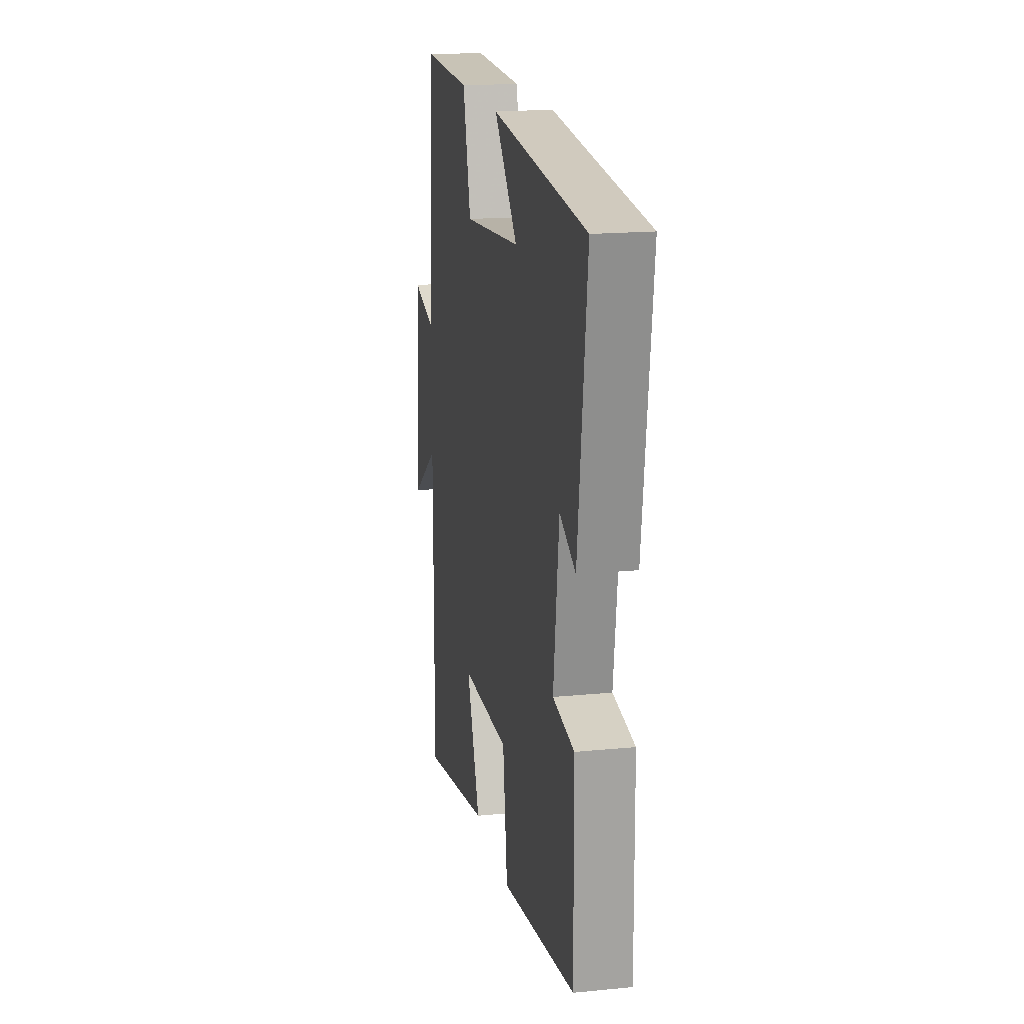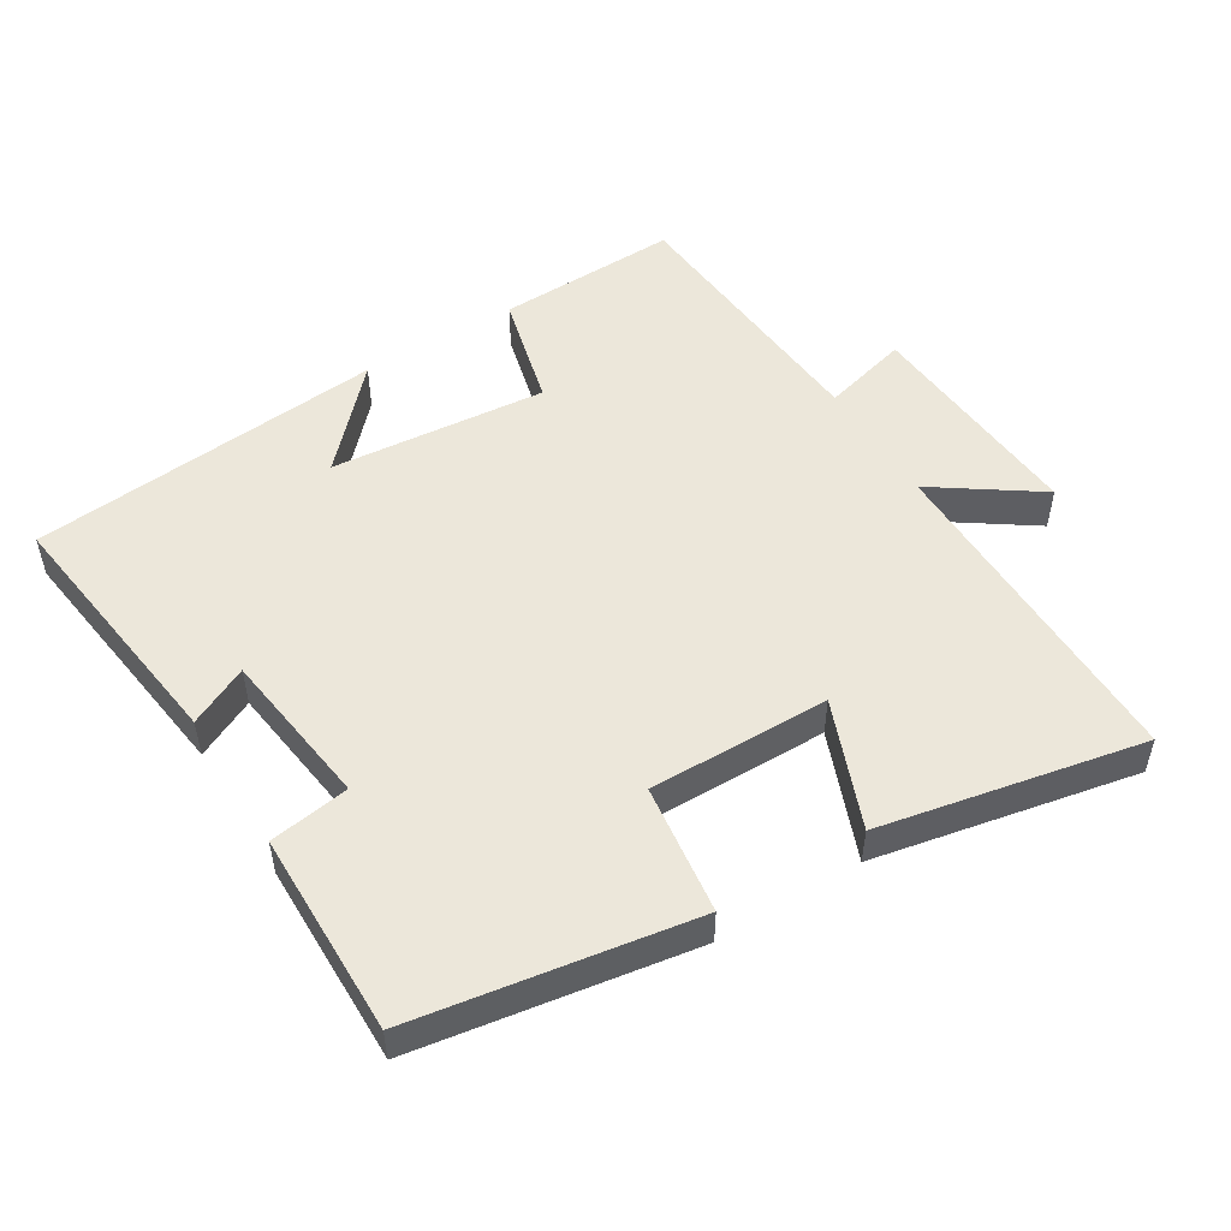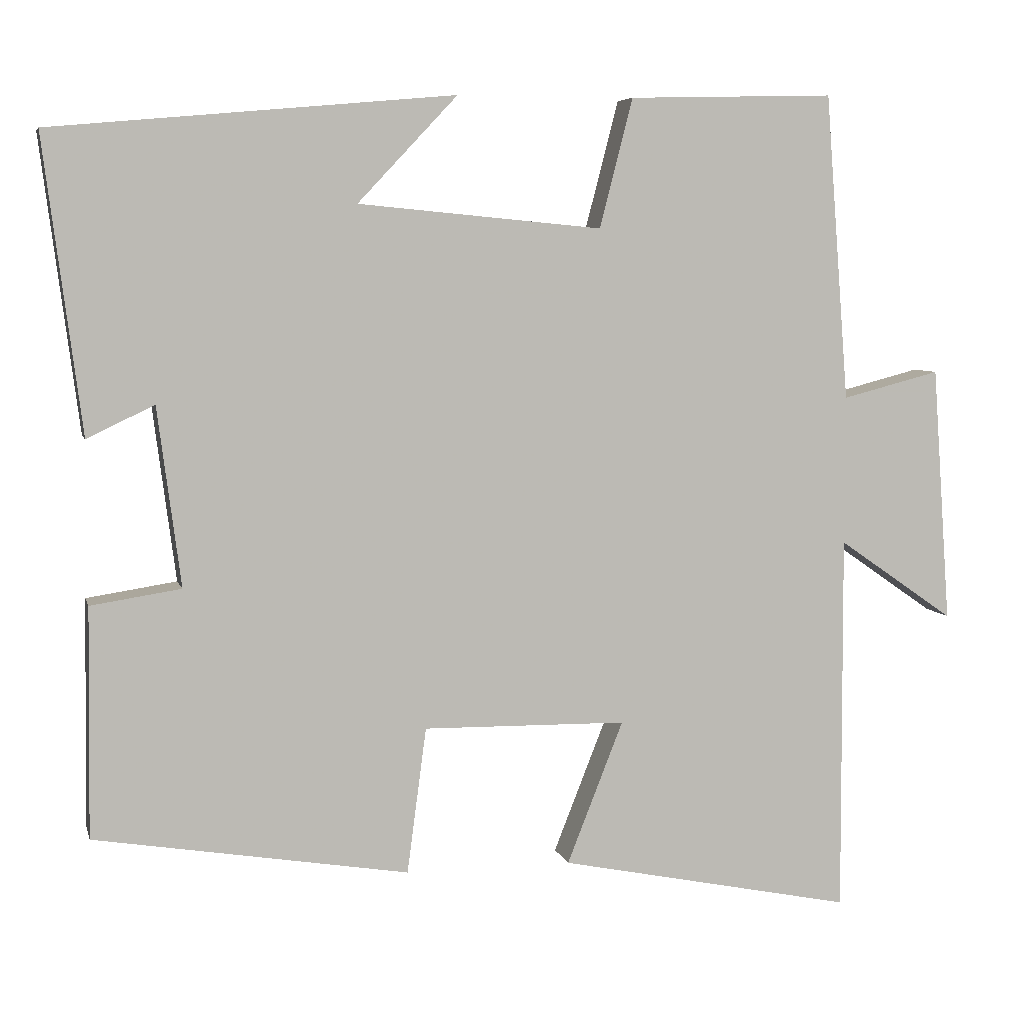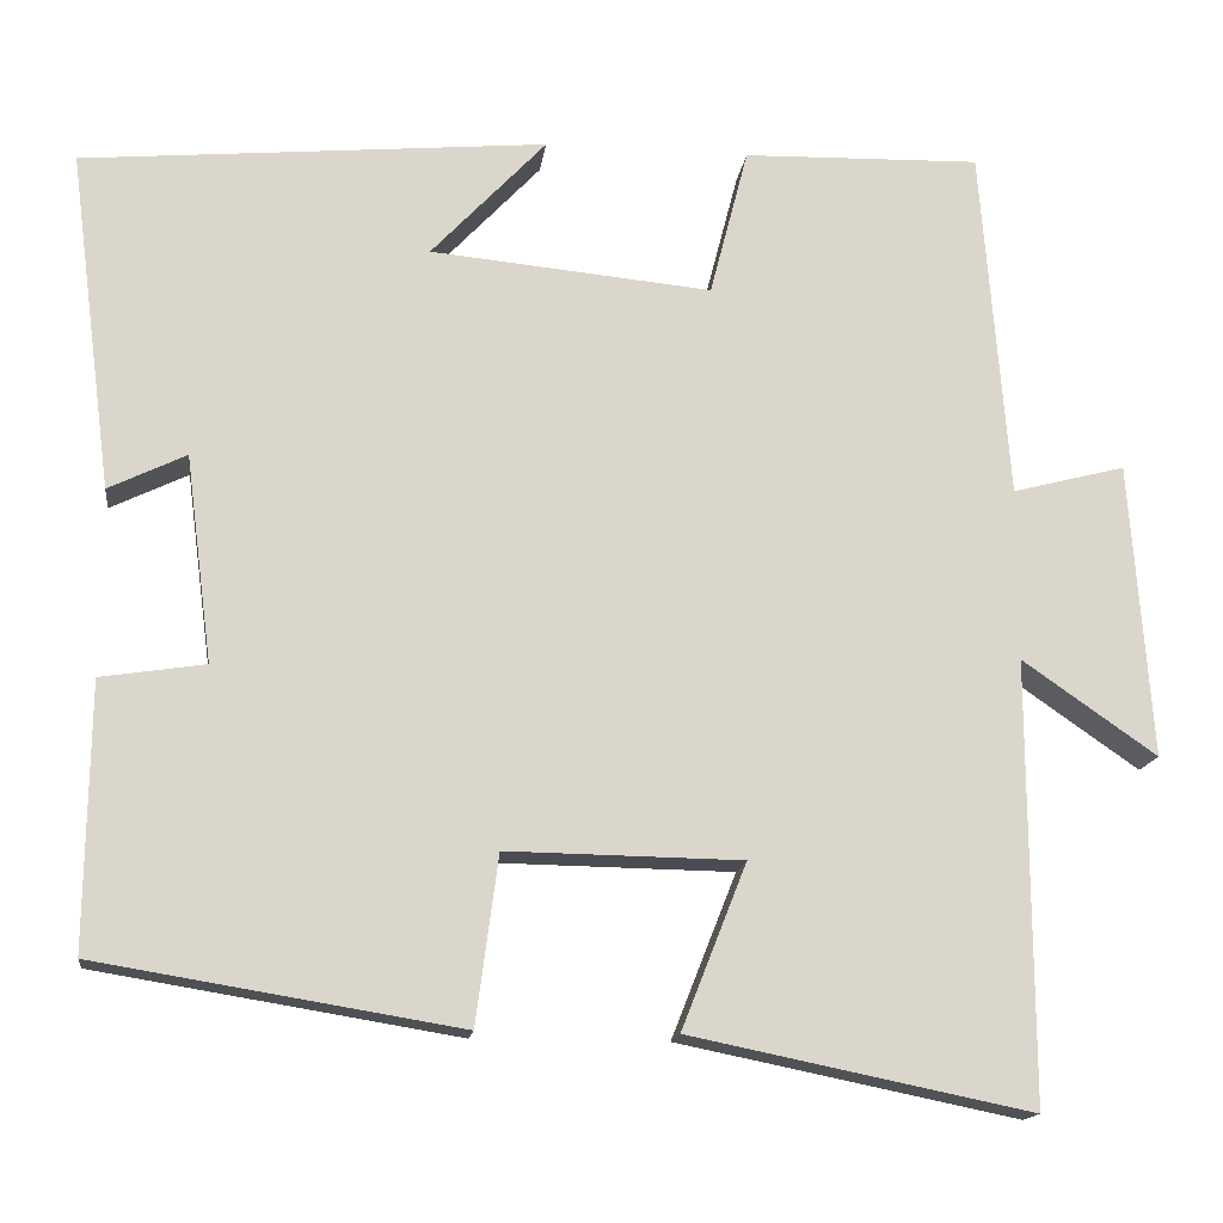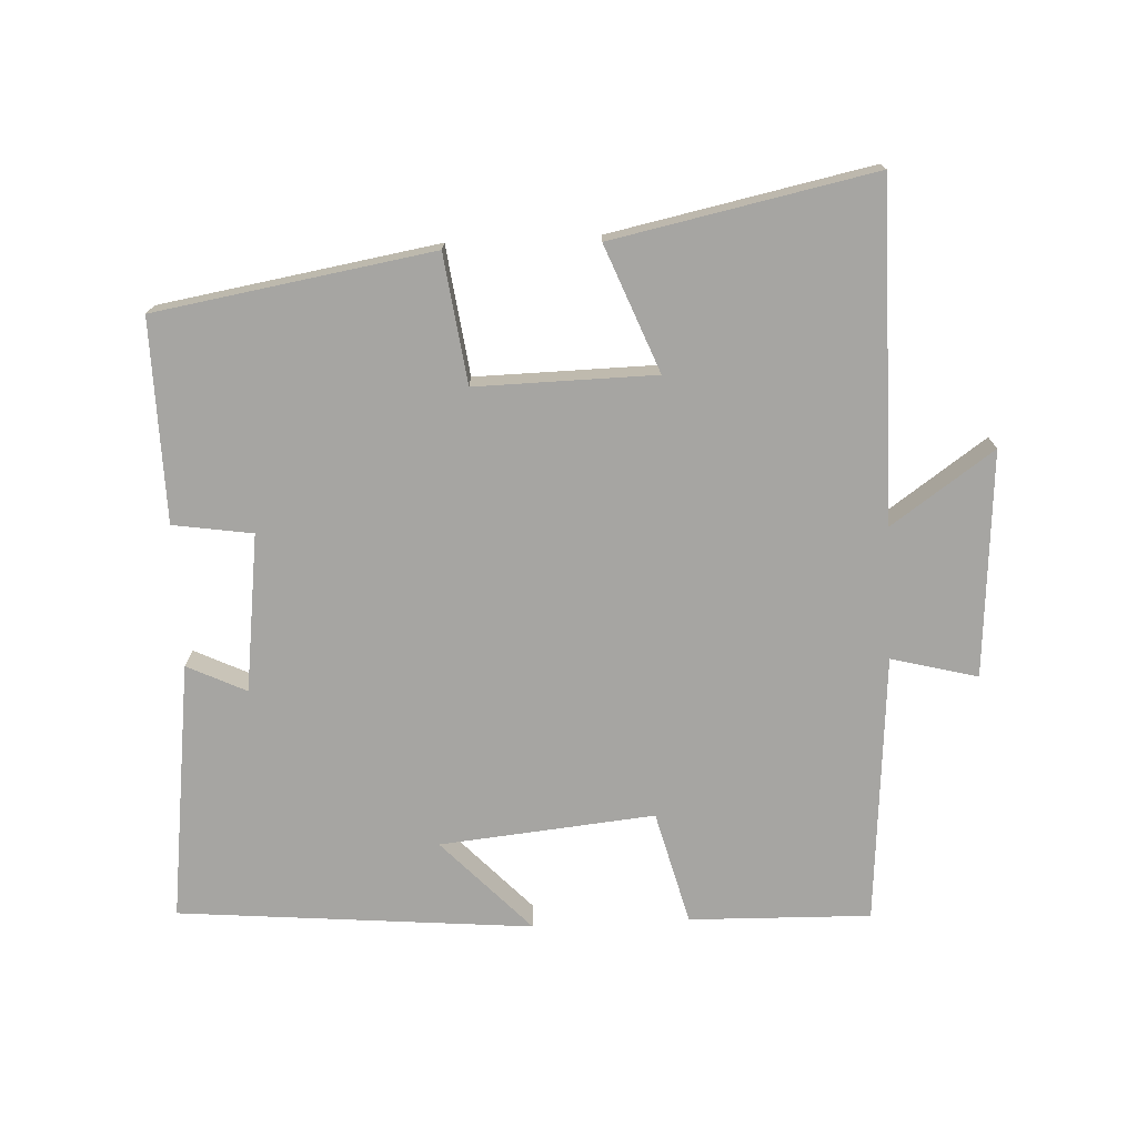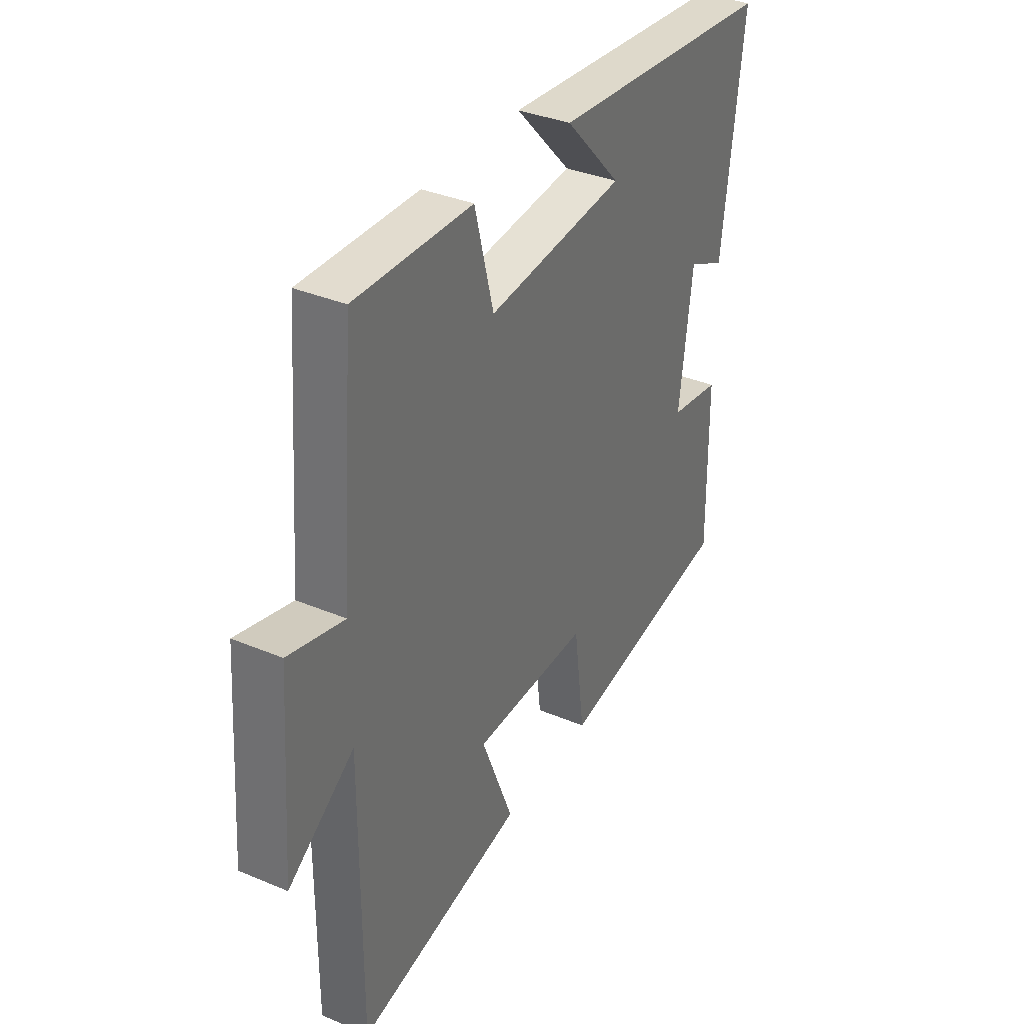
<metadata>
{"format":"obj","ext":"obj","renderer":"f3d","projection":"perspective","resolution":1024,"background":"white","views":[{"elev":18.0,"azim":79.2,"up":"+Z"},{"elev":51.4,"azim":148.3,"up":"+Y"},{"elev":6.1,"azim":166.6,"up":"+Z"},{"elev":-15.4,"azim":172.7,"up":"+Z"},{"elev":-73.7,"azim":-177.2,"up":"+Y"},{"elev":35.7,"azim":-61.0,"up":"+Z"}]}
</metadata>
<code>
v 0.549 0.07 0.453
v 0.5 0.07 0.072
v 0.413 0.07 0.114
v 0.383 0.07 -0.118
v 0.5 0.07 -0.136
v 0.504 0.07 -0.433
v 0.097 0.07 -0.5
v 0.072 0.07 -0.311
v -0.192 0.07 -0.315
v -0.119 0.07 -0.5
v -0.502 0.07 -0.578
v -0.5 0.07 -0.084
v -0.651 0.07 -0.189
v -0.627 0.07 0.143
v -0.5 0.07 0.11
v -0.469 0.07 0.507
v -0.202 0.07 0.5
v -0.159 0.07 0.333
v 0.157 0.07 0.363
v 0.028 0.07 0.5
v 0.549 0 0.453
v 0.5 0 0.072
v 0.413 0 0.114
v 0.383 0 -0.118
v 0.5 0 -0.136
v 0.504 0 -0.433
v 0.097 0 -0.5
v 0.072 0 -0.311
v -0.192 0 -0.315
v -0.119 0 -0.5
v -0.502 0 -0.578
v -0.5 0 -0.084
v -0.651 0 -0.189
v -0.627 0 0.143
v -0.5 0 0.11
v -0.469 0 0.507
v -0.202 0 0.5
v -0.159 0 0.333
v 0.157 0 0.363
v 0.028 0 0.5
f 19 20 1 2
f 15 16 17 18
f 15 18 19
f 12 13 14 15
f 12 15 19
f 9 10 11 12
f 8 9 12 19
f 4 5 6 7
f 3 4 7 8
f 19 2 3
f 3 8 19
f 22 21 40 39
f 38 37 36 35
f 39 38 35
f 35 34 33 32
f 39 35 32
f 32 31 30 29
f 39 32 29 28
f 27 26 25 24
f 28 27 24 23
f 23 22 39
f 39 28 23
f 1 21 22 2
f 2 22 23 3
f 3 23 24 4
f 4 24 25 5
f 5 25 26 6
f 6 26 27 7
f 7 27 28 8
f 8 28 29 9
f 9 29 30 10
f 10 30 31 11
f 11 31 32 12
f 12 32 33 13
f 13 33 34 14
f 14 34 35 15
f 15 35 36 16
f 16 36 37 17
f 17 37 38 18
f 18 38 39 19
f 19 39 40 20
f 20 40 21 1

</code>
